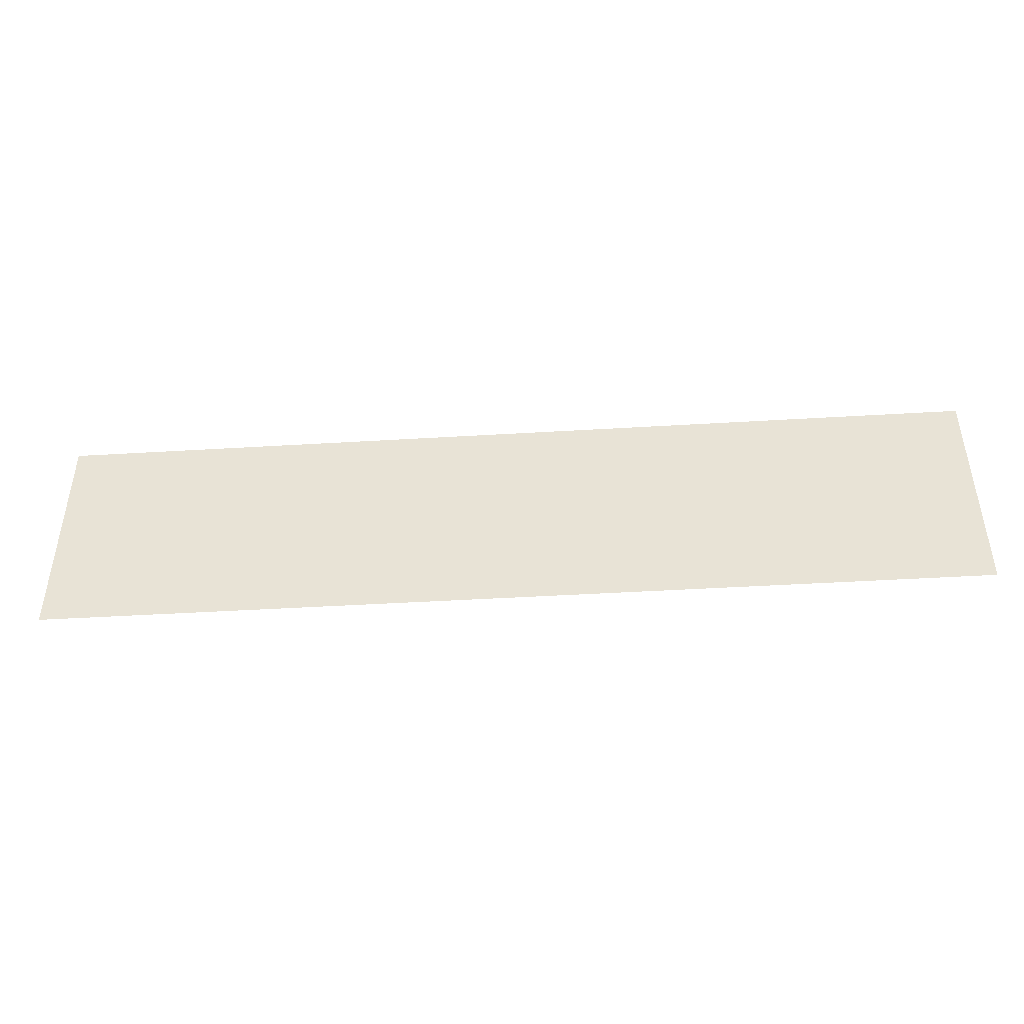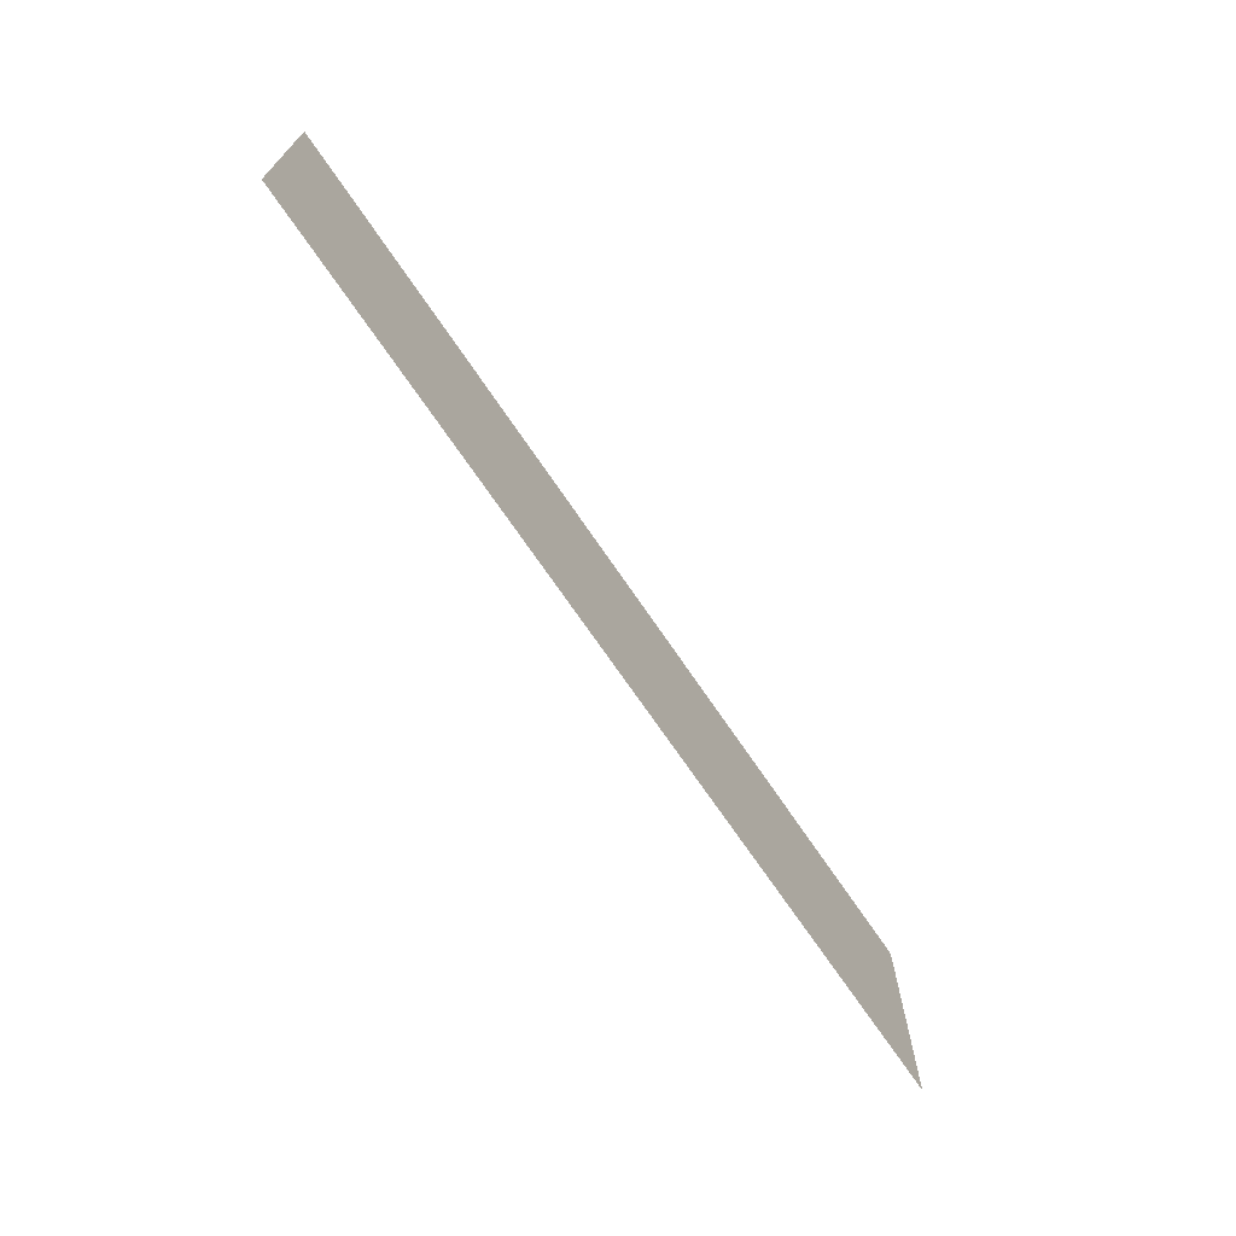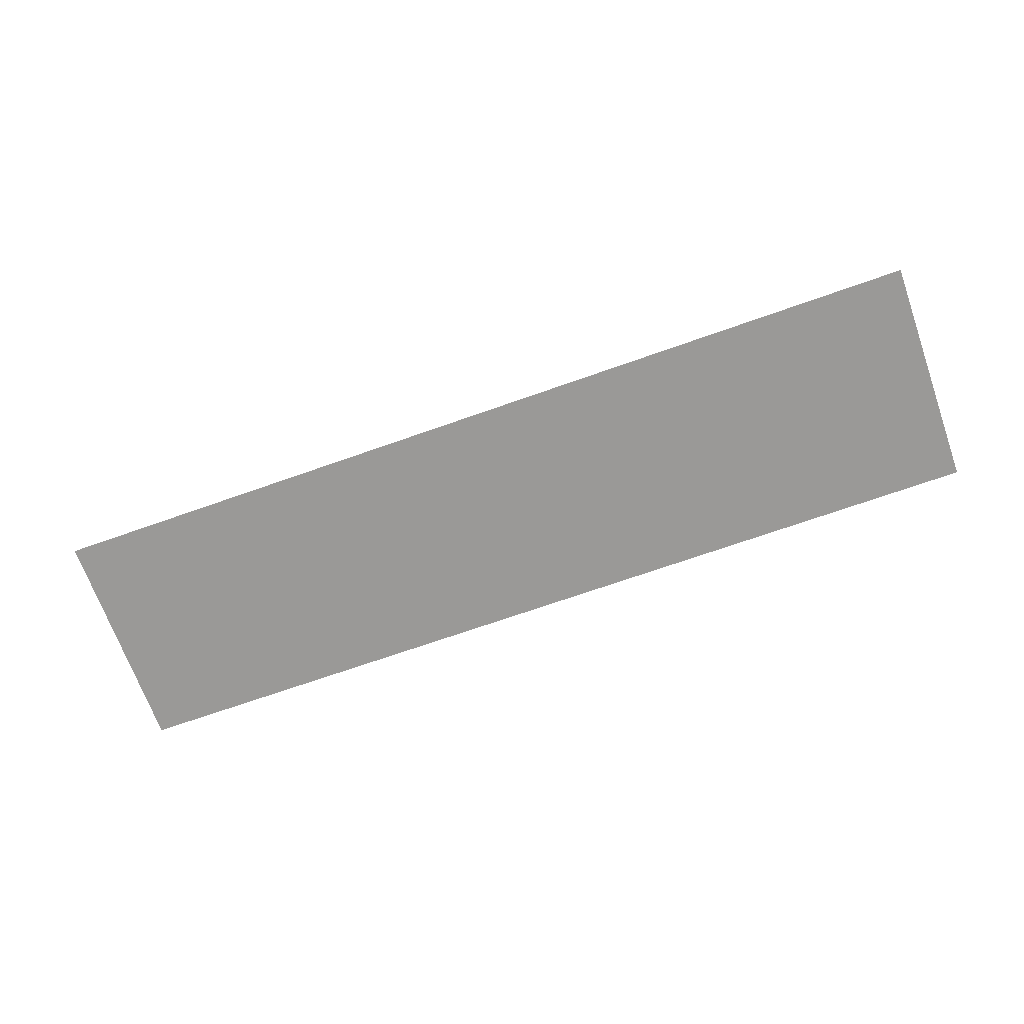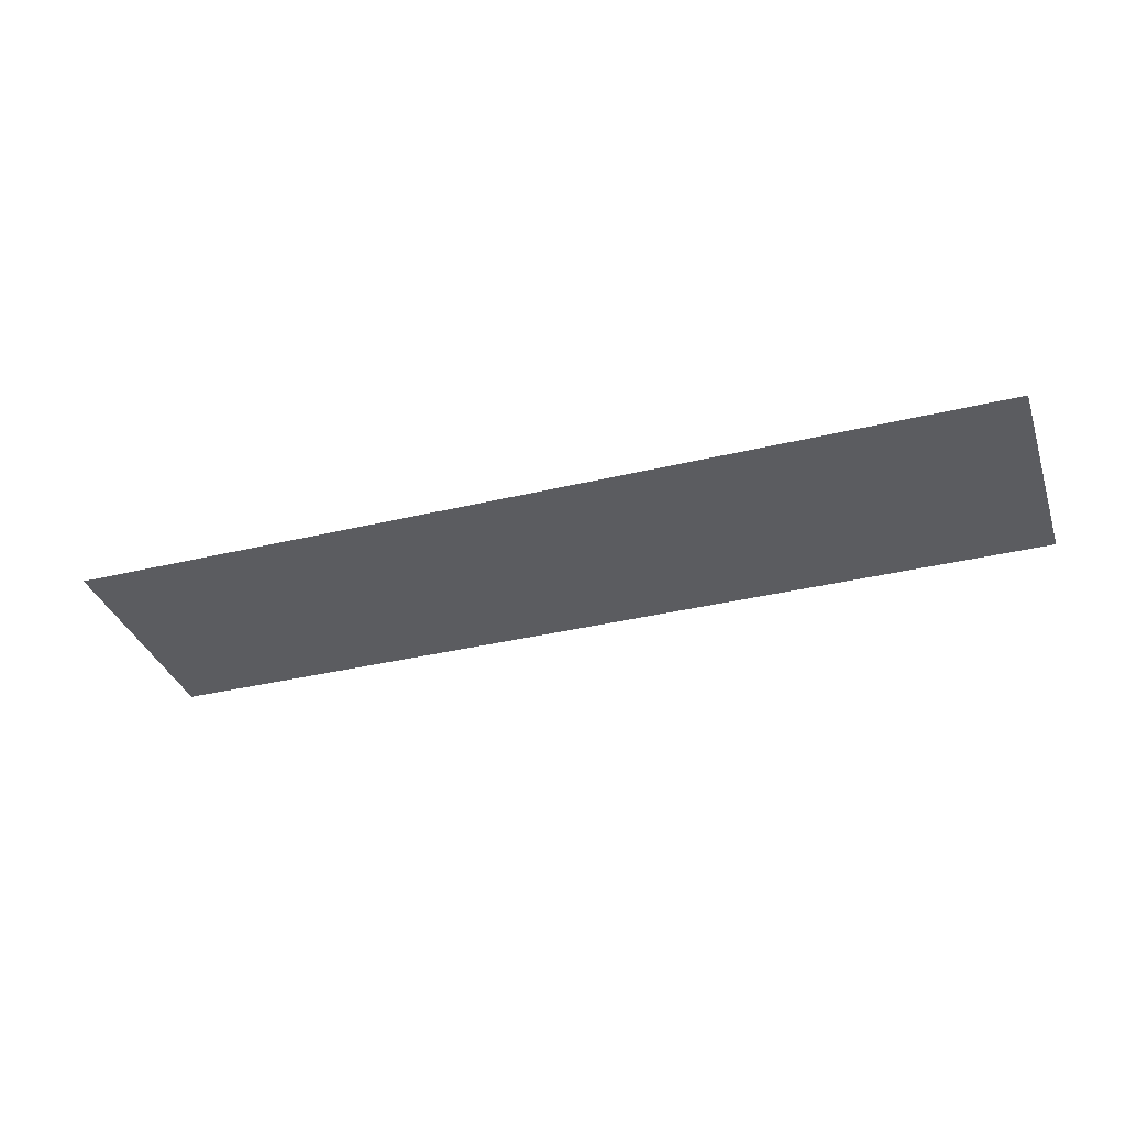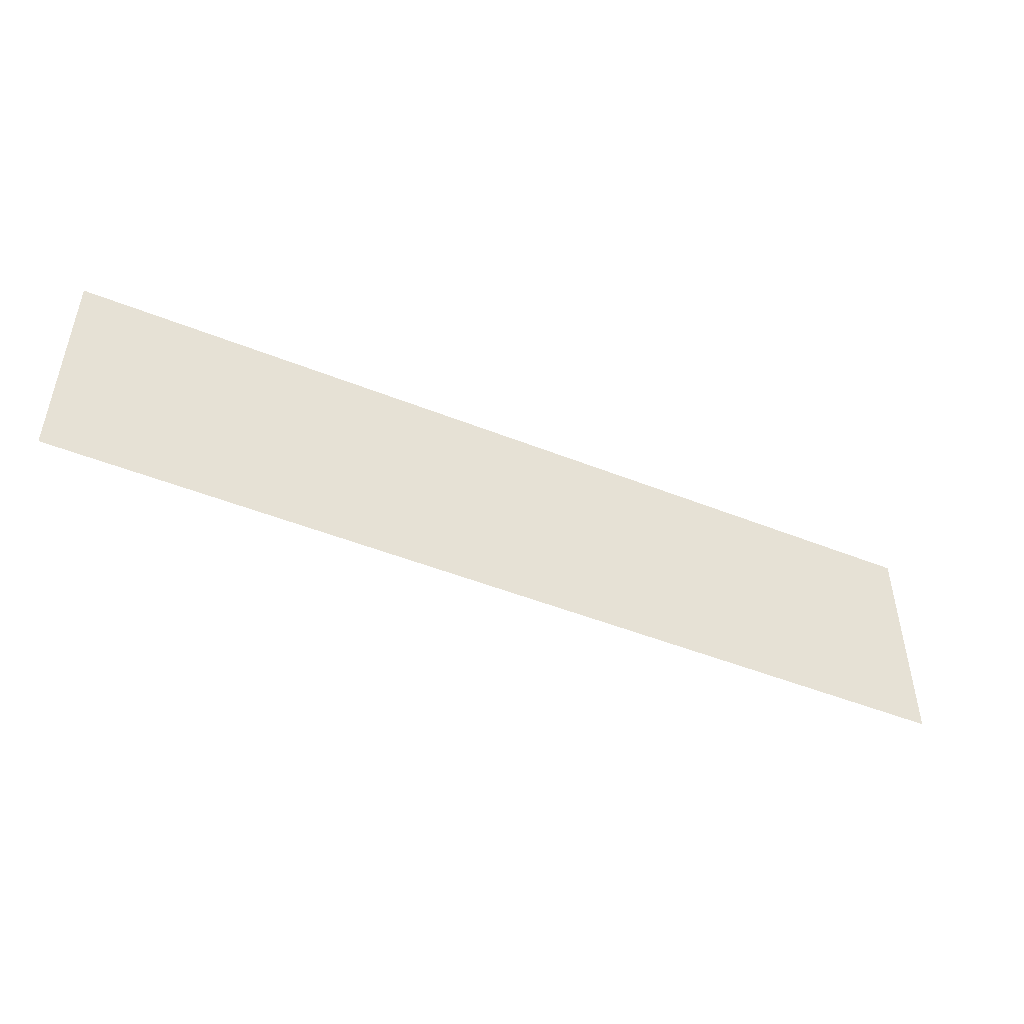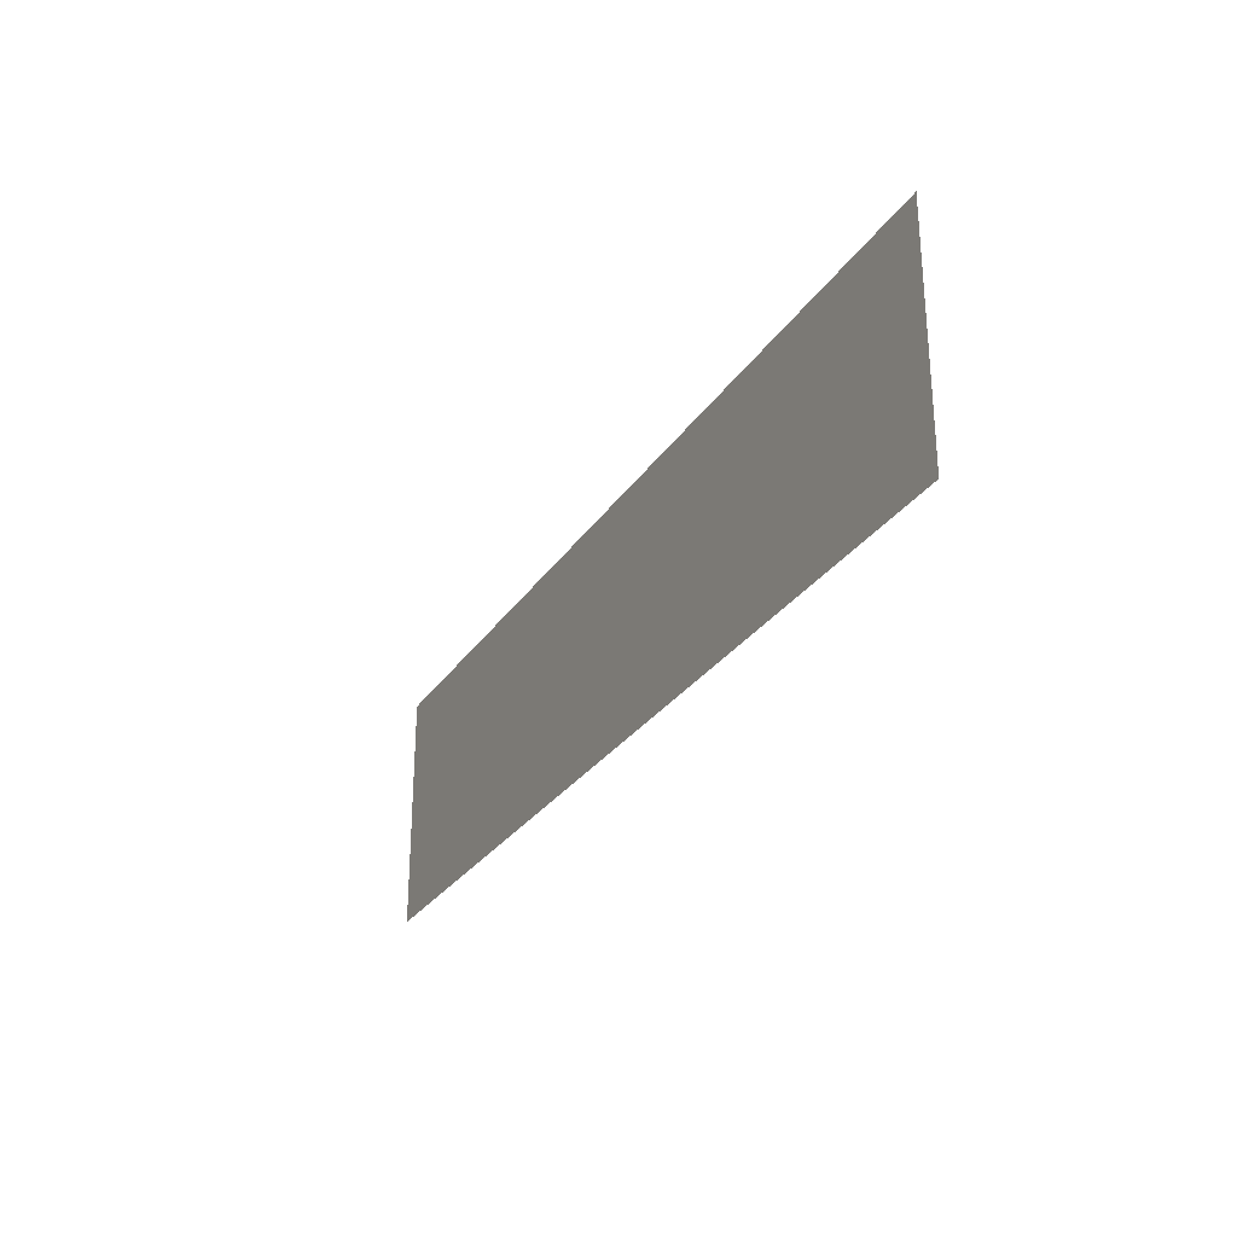
<metadata>
{"format":"obj","ext":"obj","renderer":"f3d","projection":"perspective","resolution":1024,"background":"white","views":[{"elev":-44.9,"azim":-176.0,"up":"+Z"},{"elev":-69.2,"azim":-56.1,"up":"+Z"},{"elev":-68.9,"azim":19.6,"up":"+Y"},{"elev":-35.2,"azim":17.9,"up":"+Y"},{"elev":-48.2,"azim":155.9,"up":"+Z"},{"elev":-27.8,"azim":-116.5,"up":"+Z"}]}
</metadata>
<code>
v  45.29 26.43 -0.2786
v  45.29 26.43 3.594
v  29.91 26.43 -0.2786
v  29.91 26.43 3.594
g FL1_10
f 1 3 4
f 4 2 1

</code>
